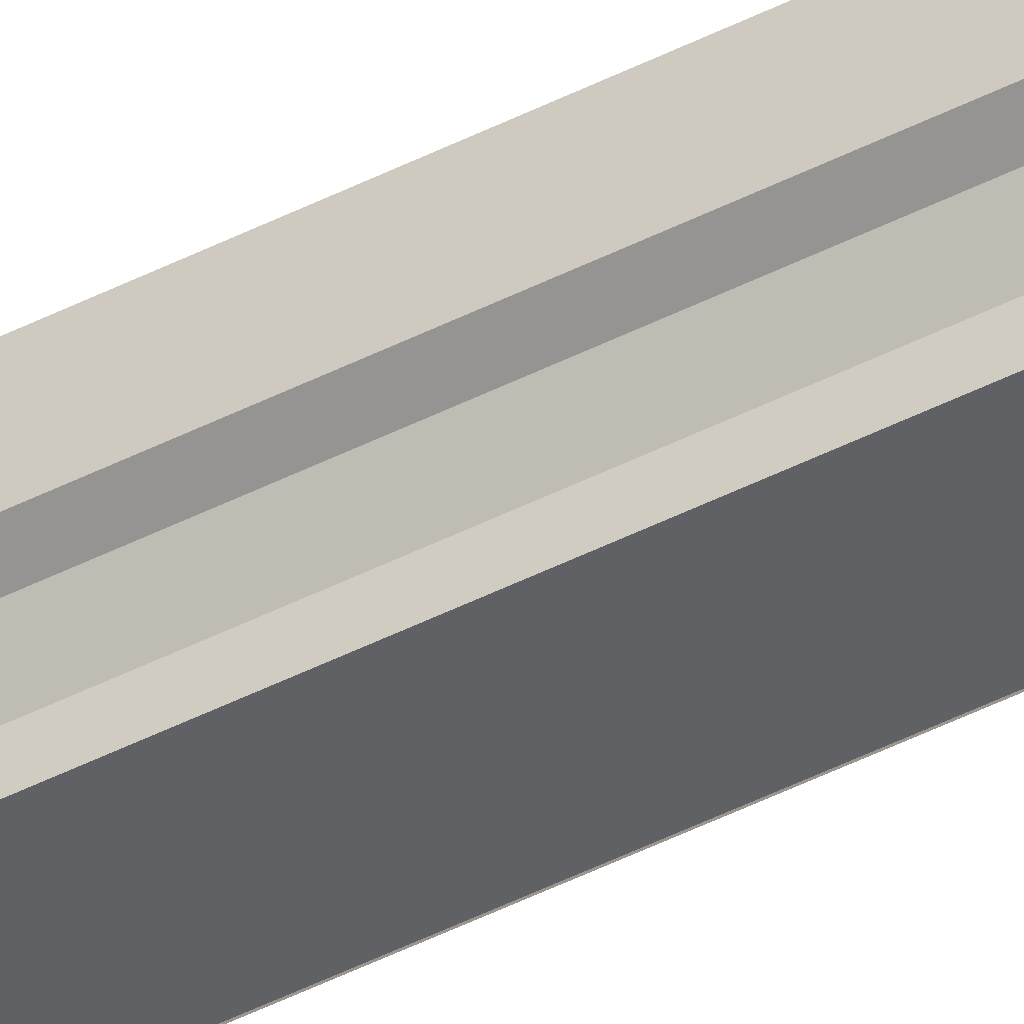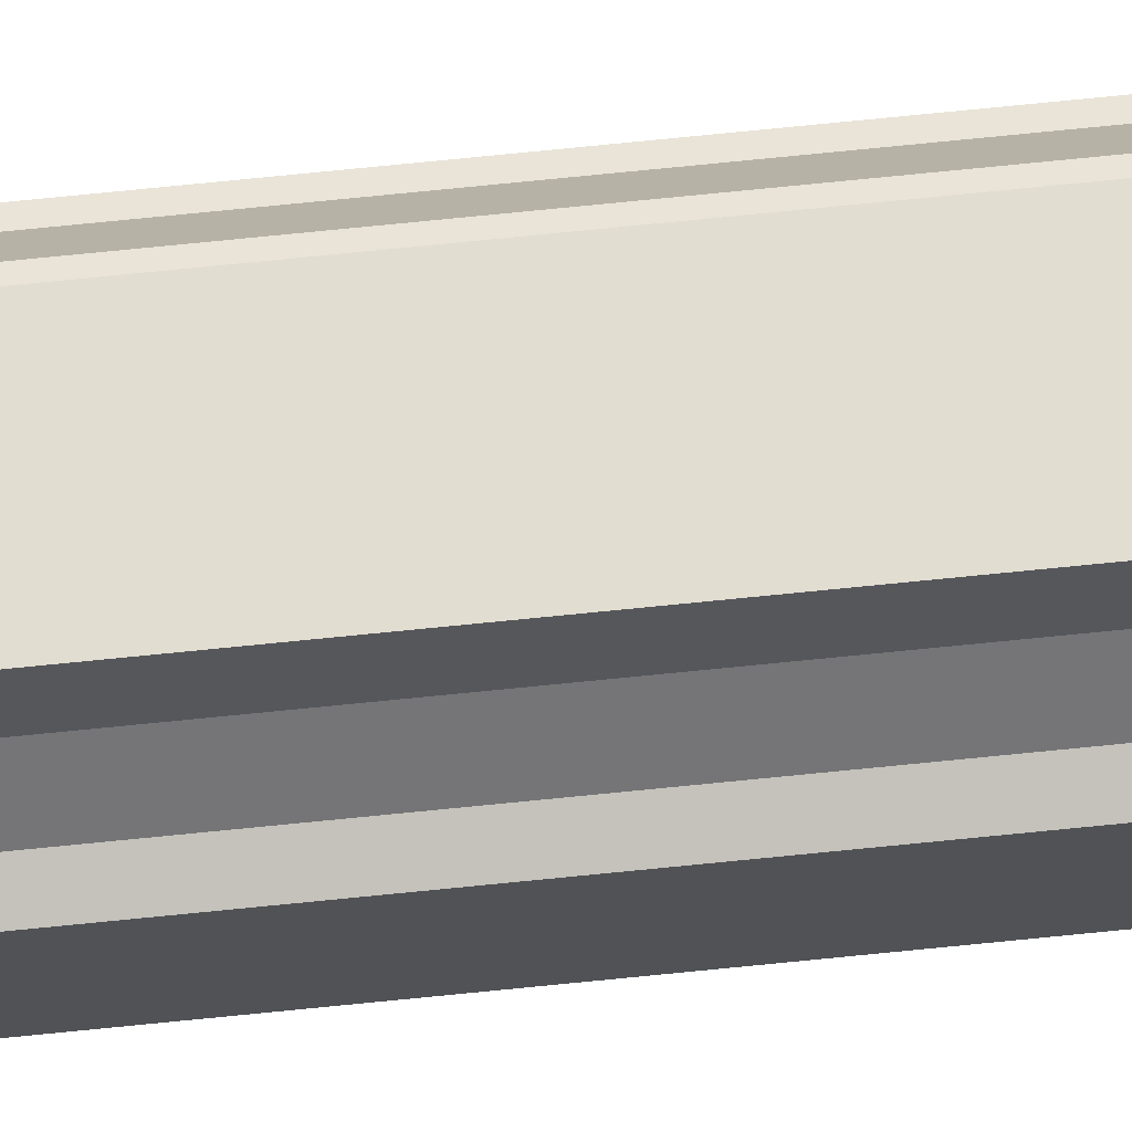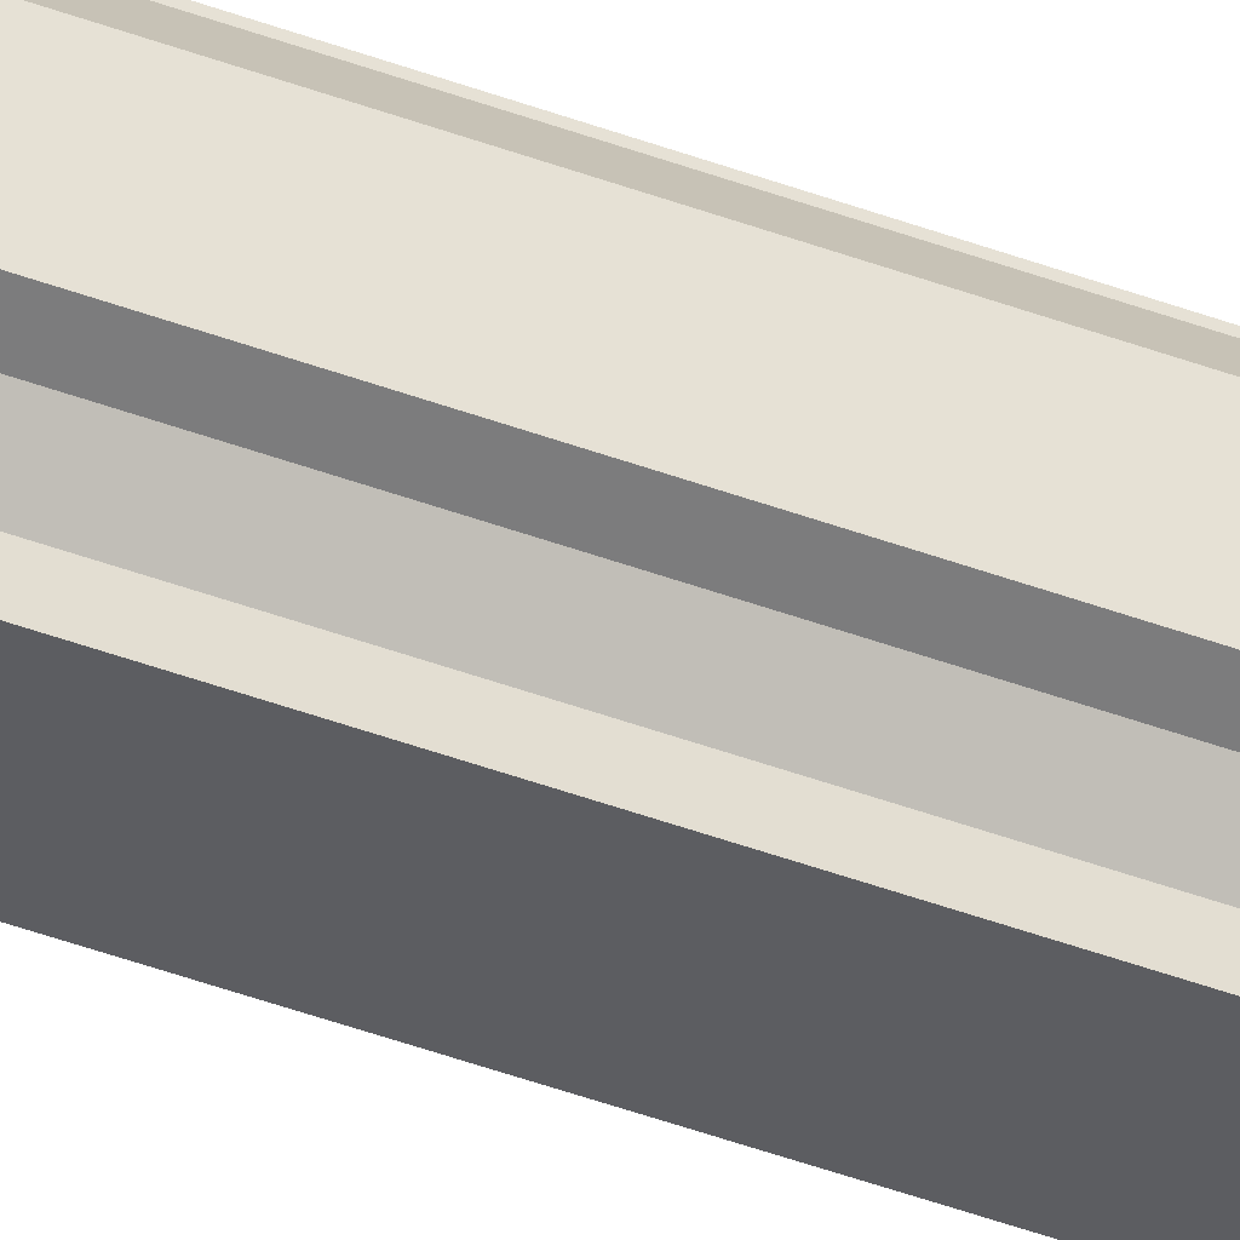
<metadata>
{"format":"obj","ext":"obj","renderer":"f3d","projection":"perspective","resolution":1024,"background":"white","views":[{"elev":-48.8,"azim":-60.8,"up":"+Y"},{"elev":68.5,"azim":-95.9,"up":"+Y"},{"elev":-37.2,"azim":-116.8,"up":"+Y"}]}
</metadata>
<code>
g gate-b-06-lod2
v -0.1413 0.1419 11.74
v -0.2489 0.09521 11.74
v -0.2489 0.09521 0.2632
v -0.1413 0.1419 0.2632
v -0.1301 0.2473 11.74
v -0.1413 0.1419 11.74
v -0.1413 0.1419 0.2632
v -0.1301 0.2473 0.2632
v -0.1301 0.2473 0.2632
v 0.1301 0.2473 11.74
v -0.1301 0.2473 11.74
v 0.1301 0.2473 0.2632
v -0.2489 -0.09521 11.74
v -0.2489 -0.09521 0.2632
v -0.2489 0.09521 0.2632
v -0.2489 0.09521 11.74
v -0.1413 -0.1419 11.74
v -0.1413 -0.1419 0.2632
v -0.2489 -0.09521 0.2632
v -0.2489 -0.09521 11.74
v 0.1301 0.2473 11.74
v 0.1301 0.2473 0.2632
v 0.1413 0.1419 0.2632
v 0.1413 0.1419 11.74
v 0.1413 -0.1419 11.74
v 0.2489 -0.09521 11.74
v 0.2489 -0.09521 0.2632
v 0.1413 -0.1419 0.2632
v 0.1301 -0.2473 11.74
v 0.1413 -0.1419 11.74
v 0.1413 -0.1419 0.2632
v 0.1301 -0.2473 0.2632
v 0.1301 -0.2473 11.74
v 0.1301 -0.2473 0.2632
v -0.1301 -0.2473 0.2632
v -0.1301 -0.2473 11.74
v 0.2489 0.09521 0.2632
v 0.2489 -0.09521 11.74
v 0.2489 0.09521 11.74
v 0.2489 -0.09521 0.2632
v 0.1413 0.1419 11.74
v 0.1413 0.1419 0.2632
v 0.2489 0.09521 0.2632
v 0.2489 0.09521 11.74
v -0.1301 -0.2473 11.74
v -0.1301 -0.2473 0.2632
v -0.1413 -0.1419 0.2632
v -0.1413 -0.1419 11.74
v 0.1619 0.2102 11.74
v 0.1619 0.2102 0.2632
v 0.2114 0.1383 0.2632
v 0.2114 0.1383 11.74
v -0.2114 0.1383 0.2632
v -0.1619 0.2102 11.74
v -0.2114 0.1383 11.74
v -0.1619 0.2102 0.2632
v 0.2114 -0.1383 11.74
v 0.2114 -0.1383 0.2632
v 0.1619 -0.2102 0.2632
v 0.1619 -0.2102 11.74
v -0.2114 -0.1383 11.74
v -0.1619 -0.2102 11.74
v -0.1619 -0.2102 0.2632
v -0.2114 -0.1383 0.2632
v 0.1734 -0.2473 11.74
v 0.1301 -0.2473 11.74
v 0.1723 -0.2452 11.81
v -0.1723 -0.2452 11.81
v -0.1301 -0.2473 11.74
v -0.1734 -0.2473 11.74
v 0.1723 -0.2452 11.81
v 0.2468 -0.1356 11.81
v 0.2489 -0.1362 11.74
v 0.1734 -0.2473 11.74
v 0.2468 -0.1356 11.93
v 0.2468 0.1356 11.93
v 0.2468 0.1356 11.84
v 0.2468 -0.1356 11.84
v -0.1723 -0.2452 11.96
v -0.1734 -0.2473 12
v 0.1723 -0.2452 11.96
v 0.1734 -0.2473 12
v 0.2489 -0.1362 12
v 0.2468 -0.1356 11.96
v 0.1723 -0.2452 11.96
v 0.1734 -0.2473 12
v 0.2468 -0.1356 11.96
v 0.2468 -0.1356 11.93
v 0.1723 -0.2452 11.93
v 0.1723 -0.2452 11.96
v 0.2468 -0.1356 11.93
v 0.1723 -0.2452 11.84
v 0.1723 -0.2452 11.93
v 0.2468 -0.1356 11.84
v 0.1301 -0.2473 11.74
v 0.1734 -0.2473 11.74
v 0.2489 -0.1362 11.74
v 0.2489 -0.09521 11.74
v 0.1413 -0.1419 11.74
v 0.2489 -0.09521 11.74
v 0.2489 -0.1362 11.74
v 0.2468 -0.1356 11.81
v 0.2468 0.1356 11.81
v 0.2489 0.09521 11.74
v 0.2489 0.1362 11.74
v 0.2489 -0.1362 12
v 0.2489 0.1362 12
v 0.2468 0.1356 11.96
v 0.2468 -0.1356 11.96
v 0.2468 -0.1356 11.96
v 0.2468 0.1356 11.96
v 0.2468 0.1356 11.93
v 0.2468 -0.1356 11.93
v 0.1723 -0.2452 11.93
v -0.1723 -0.2452 11.84
v -0.1723 -0.2452 11.93
v 0.1723 -0.2452 11.84
v 0.1734 0.2473 11.74
v 0.1723 0.2452 11.81
v 0.1301 0.2473 11.74
v -0.1723 0.2452 11.81
v -0.1301 0.2473 11.74
v -0.1734 0.2473 11.74
v 0.1723 0.2452 11.81
v 0.1734 0.2473 11.74
v 0.2489 0.1362 11.74
v 0.2468 0.1356 11.81
v -0.1734 0.2473 12
v 0.1723 0.2452 11.96
v 0.1734 0.2473 12
v -0.1723 0.2452 11.96
v 0.2489 0.1362 12
v 0.1734 0.2473 12
v 0.1723 0.2452 11.96
v 0.2468 0.1356 11.96
v 0.2468 0.1356 11.96
v 0.1723 0.2452 11.96
v 0.1723 0.2452 11.93
v 0.2468 0.1356 11.93
v 0.2468 0.1356 11.93
v 0.1723 0.2452 11.93
v 0.1723 0.2452 11.84
v 0.2468 0.1356 11.84
v 0.2489 0.1362 11.74
v 0.1734 0.2473 11.74
v 0.1301 0.2473 11.74
v 0.2489 0.09521 11.74
v 0.1413 0.1419 11.74
v -0.1734 0.2473 12
v 0.1734 0.2473 12
v 0.2489 0.1362 12
v -0.2489 0.1362 12
v 0.2489 -0.1362 12
v -0.2489 -0.1362 12
v 0.1734 -0.2473 12
v -0.1734 -0.2473 12
v 0.1723 0.2452 11.84
v 0.1723 0.2452 11.93
v -0.1723 0.2452 11.84
v -0.1723 0.2452 11.93
v -0.1723 -0.2452 11.81
v -0.1734 -0.2473 11.74
v -0.2489 -0.1362 11.74
v -0.2468 -0.1356 11.81
v -0.2468 -0.1356 11.93
v -0.2468 0.1356 11.84
v -0.2468 0.1356 11.93
v -0.2468 -0.1356 11.84
v -0.1723 -0.2452 11.96
v 0.1723 -0.2452 11.96
v 0.1723 -0.2452 11.93
v -0.1723 -0.2452 11.93
v -0.2489 -0.1362 12
v -0.1734 -0.2473 12
v -0.1723 -0.2452 11.96
v -0.2468 -0.1356 11.96
v -0.2468 -0.1356 11.96
v -0.1723 -0.2452 11.96
v -0.1723 -0.2452 11.93
v -0.2468 -0.1356 11.93
v -0.2468 -0.1356 11.93
v -0.1723 -0.2452 11.93
v -0.1723 -0.2452 11.84
v -0.2468 -0.1356 11.84
v -0.2489 -0.1362 11.74
v -0.1734 -0.2473 11.74
v -0.1301 -0.2473 11.74
v -0.2489 -0.09521 11.74
v -0.1413 -0.1419 11.74
v -0.2489 -0.09521 11.74
v -0.2468 -0.1356 11.81
v -0.2489 -0.1362 11.74
v -0.2468 0.1356 11.81
v -0.2489 0.09521 11.74
v -0.2489 0.1362 11.74
v -0.2468 -0.1356 11.96
v -0.2468 -0.1356 11.93
v -0.2468 0.1356 11.93
v -0.2468 0.1356 11.96
v -0.1723 0.2452 11.81
v -0.2468 0.1356 11.81
v -0.2489 0.1362 11.74
v -0.1734 0.2473 11.74
v 0.1723 0.2452 11.93
v 0.1723 0.2452 11.96
v -0.1723 0.2452 11.96
v -0.1723 0.2452 11.93
v -0.2489 0.1362 12
v -0.2468 0.1356 11.96
v -0.1723 0.2452 11.96
v -0.1734 0.2473 12
v -0.2468 0.1356 11.96
v -0.2468 0.1356 11.93
v -0.1723 0.2452 11.93
v -0.1723 0.2452 11.96
v -0.2468 0.1356 11.93
v -0.1723 0.2452 11.84
v -0.1723 0.2452 11.93
v -0.2468 0.1356 11.84
v -0.1301 0.2473 11.74
v -0.1734 0.2473 11.74
v -0.2489 0.1362 11.74
v -0.2489 0.09521 11.74
v -0.1413 0.1419 11.74
v -0.2489 -0.1362 12
v -0.2468 0.1356 11.96
v -0.2489 0.1362 12
v -0.2468 -0.1356 11.96
v 0.2468 -0.1356 11.84
v 0.2468 -0.1356 11.81
v 0.1723 -0.2452 11.81
v 0.1723 -0.2452 11.84
v 0.2468 -0.1356 11.84
v 0.2468 0.1356 11.84
v 0.2468 0.1356 11.81
v 0.2468 -0.1356 11.81
v 0.2468 0.1356 11.84
v 0.1723 0.2452 11.84
v 0.1723 0.2452 11.81
v 0.2468 0.1356 11.81
v 0.1723 -0.2452 11.84
v -0.1723 -0.2452 11.81
v -0.1723 -0.2452 11.84
v 0.1723 -0.2452 11.81
v -0.2468 -0.1356 11.84
v -0.1723 -0.2452 11.84
v -0.1723 -0.2452 11.81
v -0.2468 -0.1356 11.81
v -0.2468 -0.1356 11.84
v -0.2468 -0.1356 11.81
v -0.2468 0.1356 11.81
v -0.2468 0.1356 11.84
v 0.1723 0.2452 11.81
v 0.1723 0.2452 11.84
v -0.1723 0.2452 11.81
v -0.1723 0.2452 11.84
v -0.2468 0.1356 11.84
v -0.2468 0.1356 11.81
v -0.1723 0.2452 11.81
v -0.1723 0.2452 11.84
v 0.1734 -0.2473 0.2632
v 0.1723 -0.2452 0.1895
v 0.1301 -0.2473 0.2632
v -0.1723 -0.2452 0.1895
v -0.1301 -0.2473 0.2632
v -0.1734 -0.2473 0.2632
v 0.2489 -0.1362 0.2632
v 0.2468 -0.1356 0.1895
v 0.1723 -0.2452 0.1895
v 0.1734 -0.2473 0.2632
v 0.2468 0.1356 0.1566
v 0.2468 -0.1356 0.07287
v 0.2468 -0.1356 0.1566
v 0.2468 0.1356 0.07287
v 0.1723 -0.2452 0.03982
v -0.1734 -0.2473 0.000105
v -0.1723 -0.2452 0.03982
v 0.1734 -0.2473 0.000105
v 0.1723 -0.2452 0.03982
v 0.2468 -0.1356 0.03982
v 0.2489 -0.1362 0
v 0.1734 -0.2473 0.000105
v 0.1723 -0.2452 0.07287
v 0.2468 -0.1356 0.07287
v 0.2468 -0.1356 0.03982
v 0.1723 -0.2452 0.03982
v 0.2468 -0.1356 0.1566
v 0.2468 -0.1356 0.07287
v 0.1723 -0.2452 0.1566
v 0.1723 -0.2452 0.07287
v 0.2489 -0.1362 0.2632
v 0.1734 -0.2473 0.2632
v 0.1301 -0.2473 0.2632
v 0.2489 -0.09521 0.2632
v 0.1413 -0.1419 0.2632
v 0.2489 -0.09521 0.2632
v 0.2468 -0.1356 0.1895
v 0.2489 -0.1362 0.2632
v 0.2468 0.1356 0.1895
v 0.2489 0.09521 0.2632
v 0.2489 0.1362 0.2632
v 0.2468 0.1356 0.03982
v 0.2489 -0.1362 0
v 0.2468 -0.1356 0.03982
v 0.2489 0.1362 0
v 0.2468 -0.1356 0.03982
v 0.2468 -0.1356 0.07287
v 0.2468 0.1356 0.03982
v 0.2468 0.1356 0.07287
v -0.1723 -0.2452 0.1566
v 0.1723 -0.2452 0.1566
v 0.1723 -0.2452 0.07287
v -0.1723 -0.2452 0.07287
v 0.1734 0.2473 0.2632
v 0.1301 0.2473 0.2632
v 0.1723 0.2452 0.1895
v -0.1723 0.2452 0.1895
v -0.1301 0.2473 0.2632
v -0.1734 0.2473 0.2632
v 0.2489 0.1362 0.2632
v 0.1734 0.2473 0.2632
v 0.1723 0.2452 0.1895
v 0.2468 0.1356 0.1895
v 0.1734 0.2473 0.000105
v 0.1723 0.2452 0.03982
v -0.1734 0.2473 0.000105
v -0.1723 0.2452 0.03982
v 0.1723 0.2452 0.03982
v 0.1734 0.2473 0.000105
v 0.2489 0.1362 0
v 0.2468 0.1356 0.03982
v 0.1723 0.2452 0.07287
v 0.1723 0.2452 0.03982
v 0.2468 0.1356 0.03982
v 0.2468 0.1356 0.07287
v 0.2468 0.1356 0.1566
v 0.1723 0.2452 0.1566
v 0.2468 0.1356 0.07287
v 0.1723 0.2452 0.07287
v 0.1301 0.2473 0.2632
v 0.1734 0.2473 0.2632
v 0.2489 0.1362 0.2632
v 0.2489 0.09521 0.2632
v 0.1413 0.1419 0.2632
v 0.2489 0.1362 0
v 0.1734 0.2473 0.000105
v -0.1734 0.2473 0.000105
v -0.2489 0.1362 1.938e-07
v 0.2489 -0.1362 0
v -0.2489 -0.1362 1.938e-07
v 0.1734 -0.2473 0.000105
v -0.1734 -0.2473 0.000105
v -0.1723 0.2452 0.1566
v 0.1723 0.2452 0.07287
v 0.1723 0.2452 0.1566
v -0.1723 0.2452 0.07287
v -0.2489 -0.1362 0.2632
v -0.1734 -0.2473 0.2632
v -0.1723 -0.2452 0.1895
v -0.2468 -0.1356 0.1895
v -0.2468 0.1356 0.1566
v -0.2468 -0.1356 0.1566
v -0.2468 -0.1356 0.07287
v -0.2468 0.1356 0.07287
v -0.1723 -0.2452 0.03982
v -0.1723 -0.2452 0.07287
v 0.1723 -0.2452 0.07287
v 0.1723 -0.2452 0.03982
v -0.1723 -0.2452 0.03982
v -0.1734 -0.2473 0.000105
v -0.2489 -0.1362 1.938e-07
v -0.2468 -0.1356 0.03982
v -0.1723 -0.2452 0.07287
v -0.1723 -0.2452 0.03982
v -0.2468 -0.1356 0.03982
v -0.2468 -0.1356 0.07287
v -0.2468 -0.1356 0.1566
v -0.1723 -0.2452 0.1566
v -0.2468 -0.1356 0.07287
v -0.1723 -0.2452 0.07287
v -0.1301 -0.2473 0.2632
v -0.1734 -0.2473 0.2632
v -0.2489 -0.1362 0.2632
v -0.2489 -0.09521 0.2632
v -0.1413 -0.1419 0.2632
v -0.2489 -0.09521 0.2632
v -0.2489 -0.1362 0.2632
v -0.2468 -0.1356 0.1895
v -0.2468 0.1356 0.1895
v -0.2489 0.09521 0.2632
v -0.2489 0.1362 0.2632
v -0.2468 -0.1356 0.07287
v -0.2468 0.1356 0.03982
v -0.2468 0.1356 0.07287
v -0.2468 -0.1356 0.03982
v -0.2489 0.1362 0.2632
v -0.2468 0.1356 0.1895
v -0.1723 0.2452 0.1895
v -0.1734 0.2473 0.2632
v 0.1723 0.2452 0.07287
v -0.1723 0.2452 0.07287
v -0.1723 0.2452 0.03982
v 0.1723 0.2452 0.03982
v -0.1723 0.2452 0.03982
v -0.2468 0.1356 0.03982
v -0.2489 0.1362 1.938e-07
v -0.1734 0.2473 0.000105
v -0.1723 0.2452 0.07287
v -0.2468 0.1356 0.07287
v -0.2468 0.1356 0.03982
v -0.1723 0.2452 0.03982
v -0.2468 0.1356 0.1566
v -0.2468 0.1356 0.07287
v -0.1723 0.2452 0.1566
v -0.1723 0.2452 0.07287
v -0.2489 0.1362 0.2632
v -0.1734 0.2473 0.2632
v -0.1301 0.2473 0.2632
v -0.2489 0.09521 0.2632
v -0.1413 0.1419 0.2632
v -0.2489 0.1362 1.938e-07
v -0.2468 0.1356 0.03982
v -0.2489 -0.1362 1.938e-07
v -0.2468 -0.1356 0.03982
v 0.1723 -0.2452 0.1895
v 0.2468 -0.1356 0.1895
v 0.2468 -0.1356 0.1566
v 0.1723 -0.2452 0.1566
v 0.2468 -0.1356 0.1566
v 0.2468 -0.1356 0.1895
v 0.2468 0.1356 0.1566
v 0.2468 0.1356 0.1895
v 0.1723 0.2452 0.1895
v 0.1723 0.2452 0.1566
v 0.2468 0.1356 0.1566
v 0.2468 0.1356 0.1895
v -0.1723 -0.2452 0.1566
v -0.1723 -0.2452 0.1895
v 0.1723 -0.2452 0.1895
v 0.1723 -0.2452 0.1566
v -0.1723 -0.2452 0.1895
v -0.1723 -0.2452 0.1566
v -0.2468 -0.1356 0.1566
v -0.2468 -0.1356 0.1895
v -0.2468 0.1356 0.1895
v -0.2468 -0.1356 0.1895
v -0.2468 -0.1356 0.1566
v -0.2468 0.1356 0.1566
v -0.1723 0.2452 0.1895
v 0.1723 0.2452 0.1566
v 0.1723 0.2452 0.1895
v -0.1723 0.2452 0.1566
v -0.1723 0.2452 0.1895
v -0.2468 0.1356 0.1895
v -0.2468 0.1356 0.1566
v -0.1723 0.2452 0.1566
g gate-b-06-lod2_0
f 3 2 1
f 1 4 3
f 7 6 5
f 5 8 7
f 11 10 9
f 12 9 10
f 15 14 13
f 13 16 15
f 19 18 17
f 17 20 19
f 23 22 21
f 21 24 23
f 27 26 25
f 25 28 27
f 31 30 29
f 29 32 31
f 35 34 33
f 33 36 35
f 39 38 37
f 40 37 38
f 43 42 41
f 41 44 43
f 47 46 45
f 45 48 47
f 51 50 49
f 49 52 51
f 55 54 53
f 56 53 54
f 59 58 57
f 57 60 59
f 63 62 61
f 61 64 63
f 67 66 65
f 68 66 67
f 68 69 66
f 69 68 70
f 73 72 71
f 71 74 73
f 77 76 75
f 75 78 77
f 81 80 79
f 80 81 82
f 85 84 83
f 83 86 85
f 89 88 87
f 87 90 89
f 93 92 91
f 92 94 91
f 97 96 95
f 98 97 95
f 95 99 98
f 102 101 100
f 102 100 103
f 100 104 103
f 105 103 104
f 108 107 106
f 106 109 108
f 112 111 110
f 110 113 112
f 116 115 114
f 115 117 114
f 120 119 118
f 119 120 121
f 120 122 121
f 121 122 123
f 126 125 124
f 124 127 126
f 130 129 128
f 129 131 128
f 134 133 132
f 132 135 134
f 138 137 136
f 136 139 138
f 142 141 140
f 140 143 142
f 146 145 144
f 146 144 147
f 148 146 147
f 151 150 149
f 149 152 151
f 153 151 152
f 152 154 153
f 155 153 154
f 154 156 155
f 159 158 157
f 158 159 160
f 163 162 161
f 161 164 163
f 167 166 165
f 166 168 165
f 171 170 169
f 169 172 171
f 175 174 173
f 173 176 175
f 179 178 177
f 177 180 179
f 183 182 181
f 181 184 183
f 187 186 185
f 187 185 188
f 189 187 188
f 192 191 190
f 193 190 191
f 193 194 190
f 193 195 194
f 198 197 196
f 196 199 198
f 202 201 200
f 200 203 202
f 206 205 204
f 204 207 206
f 210 209 208
f 208 211 210
f 214 213 212
f 212 215 214
f 218 217 216
f 217 219 216
f 222 221 220
f 223 222 220
f 220 224 223
f 227 226 225
f 226 228 225
f 231 230 229
f 229 232 231
f 235 234 233
f 233 236 235
f 239 238 237
f 237 240 239
f 243 242 241
f 242 244 241
f 247 246 245
f 245 248 247
f 251 250 249
f 249 252 251
f 255 254 253
f 254 255 256
f 259 258 257
f 257 260 259
f 263 262 261
f 264 262 263
f 265 264 263
f 264 265 266
f 269 268 267
f 267 270 269
f 273 272 271
f 272 274 271
f 277 276 275
f 276 278 275
f 281 280 279
f 279 282 281
f 285 284 283
f 283 286 285
f 289 288 287
f 290 288 289
f 293 292 291
f 293 291 294
f 295 293 294
f 298 297 296
f 299 296 297
f 299 300 296
f 299 301 300
f 304 303 302
f 303 305 302
f 308 307 306
f 307 308 309
f 312 311 310
f 310 313 312
f 316 315 314
f 317 315 316
f 317 318 315
f 318 317 319
f 322 321 320
f 320 323 322
f 326 325 324
f 325 326 327
f 330 329 328
f 328 331 330
f 334 333 332
f 332 335 334
f 338 337 336
f 338 339 337
f 342 341 340
f 340 343 342
f 340 344 343
f 347 346 345
f 345 348 347
f 348 345 349
f 349 350 348
f 350 349 351
f 351 352 350
f 355 354 353
f 354 356 353
f 359 358 357
f 357 360 359
f 363 362 361
f 361 364 363
f 367 366 365
f 365 368 367
f 371 370 369
f 369 372 371
f 375 374 373
f 373 376 375
f 379 378 377
f 379 380 378
f 383 382 381
f 384 383 381
f 381 385 384
f 388 387 386
f 389 388 386
f 390 389 386
f 391 389 390
f 394 393 392
f 393 395 392
f 398 397 396
f 396 399 398
f 402 401 400
f 400 403 402
f 406 405 404
f 404 407 406
f 410 409 408
f 408 411 410
f 414 413 412
f 415 413 414
f 418 417 416
f 418 416 419
f 420 418 419
f 423 422 421
f 422 423 424
f 427 426 425
f 425 428 427
f 431 430 429
f 430 431 432
f 435 434 433
f 433 436 435
f 439 438 437
f 437 440 439
f 443 442 441
f 441 444 443
f 447 446 445
f 445 448 447
f 451 450 449
f 450 452 449
f 455 454 453
f 453 456 455

</code>
